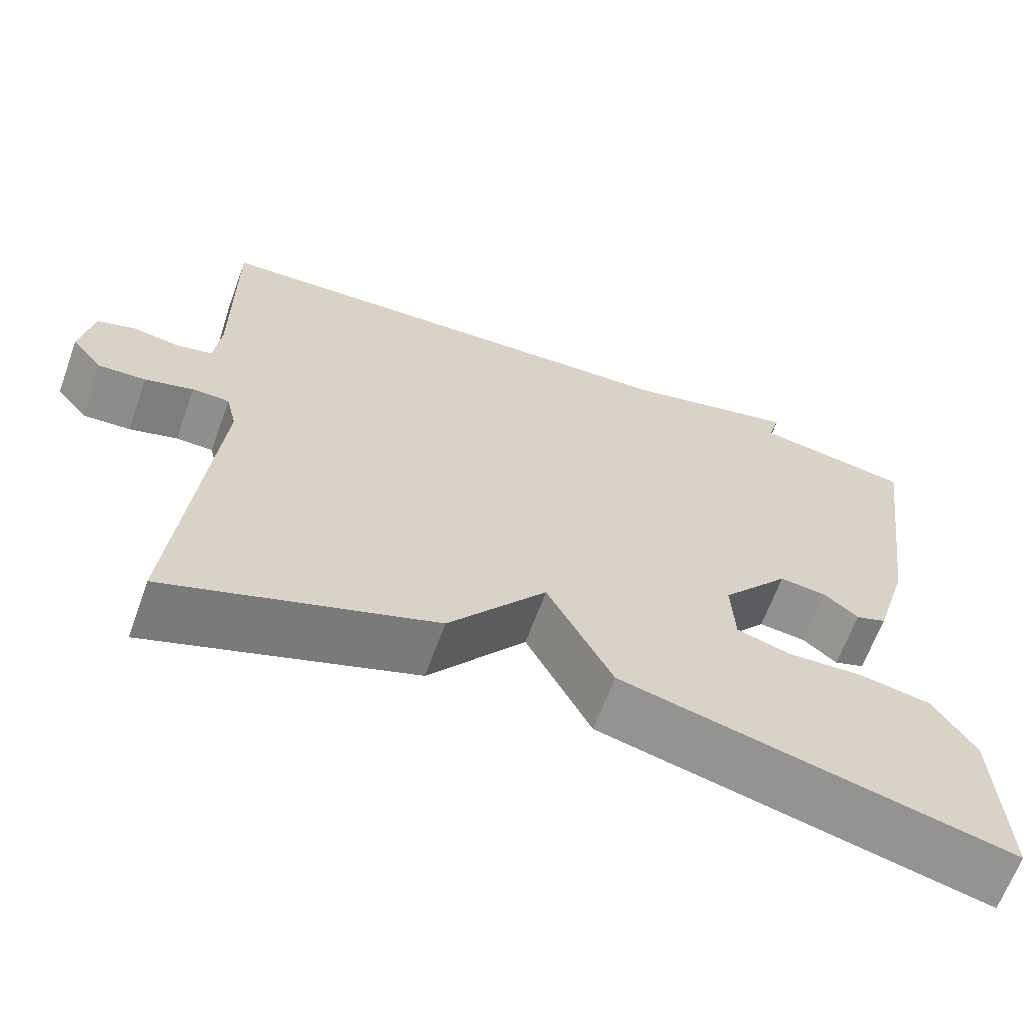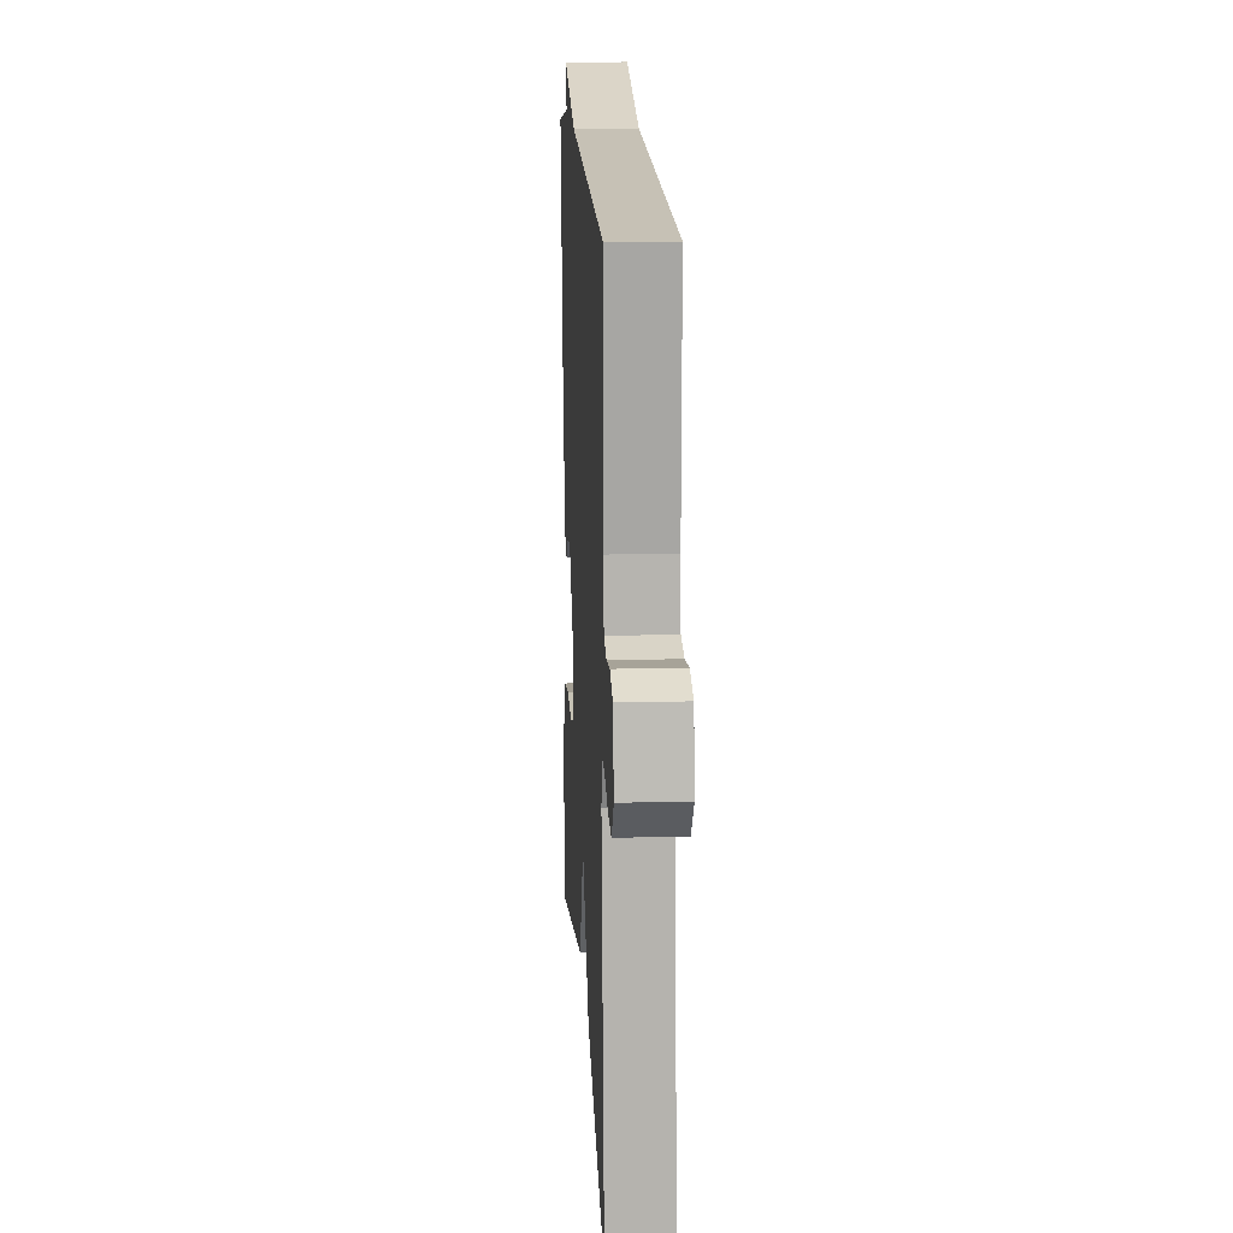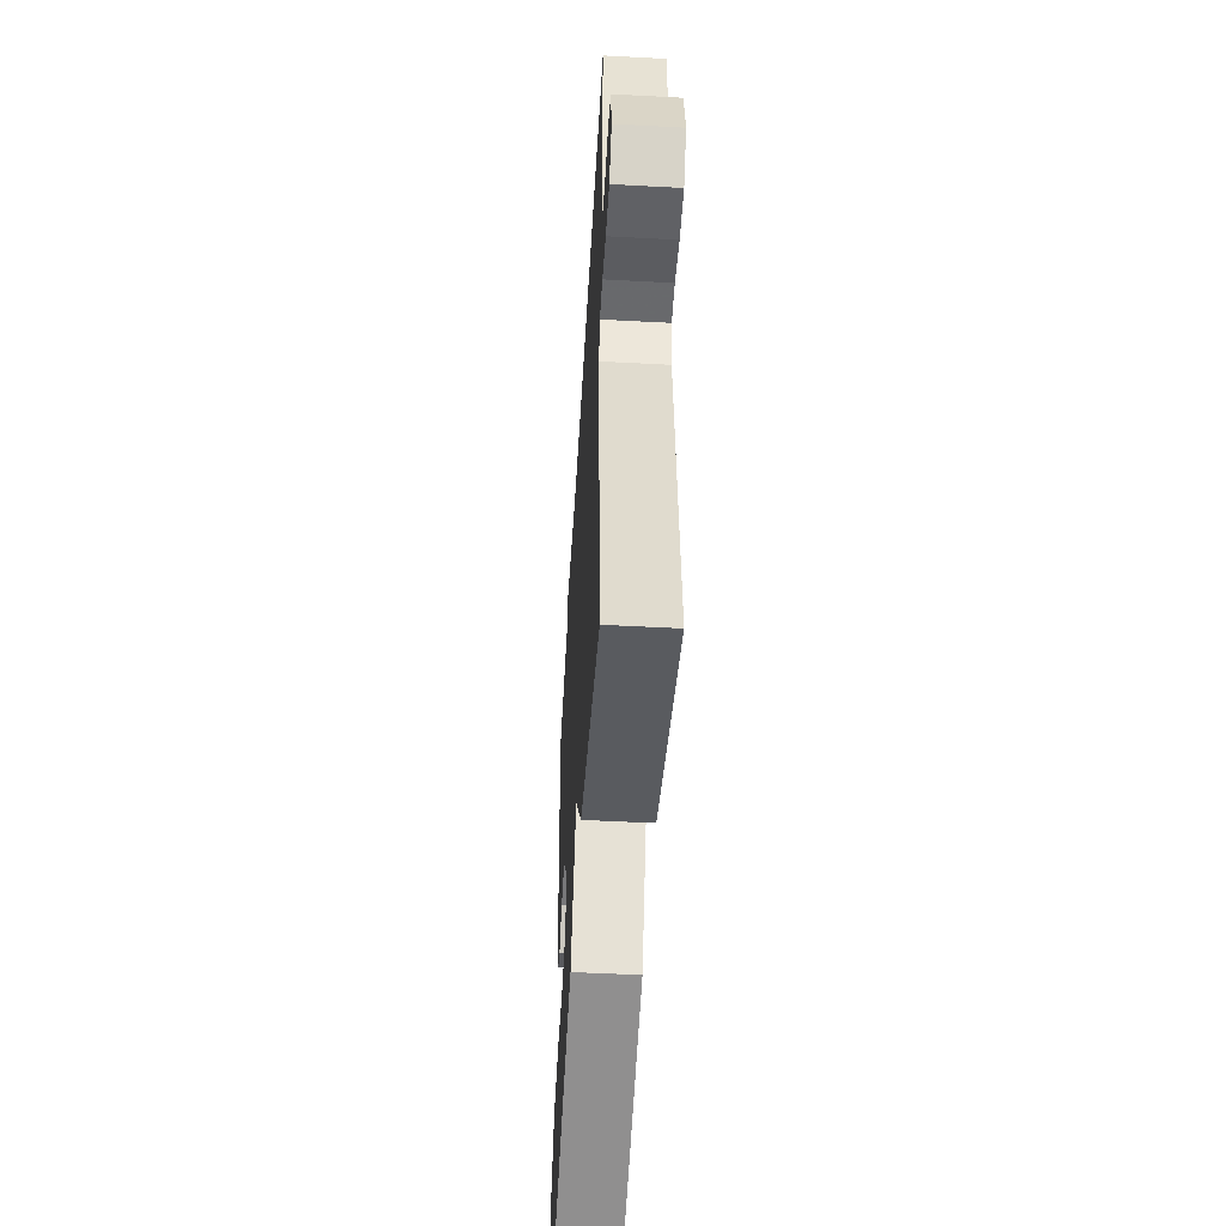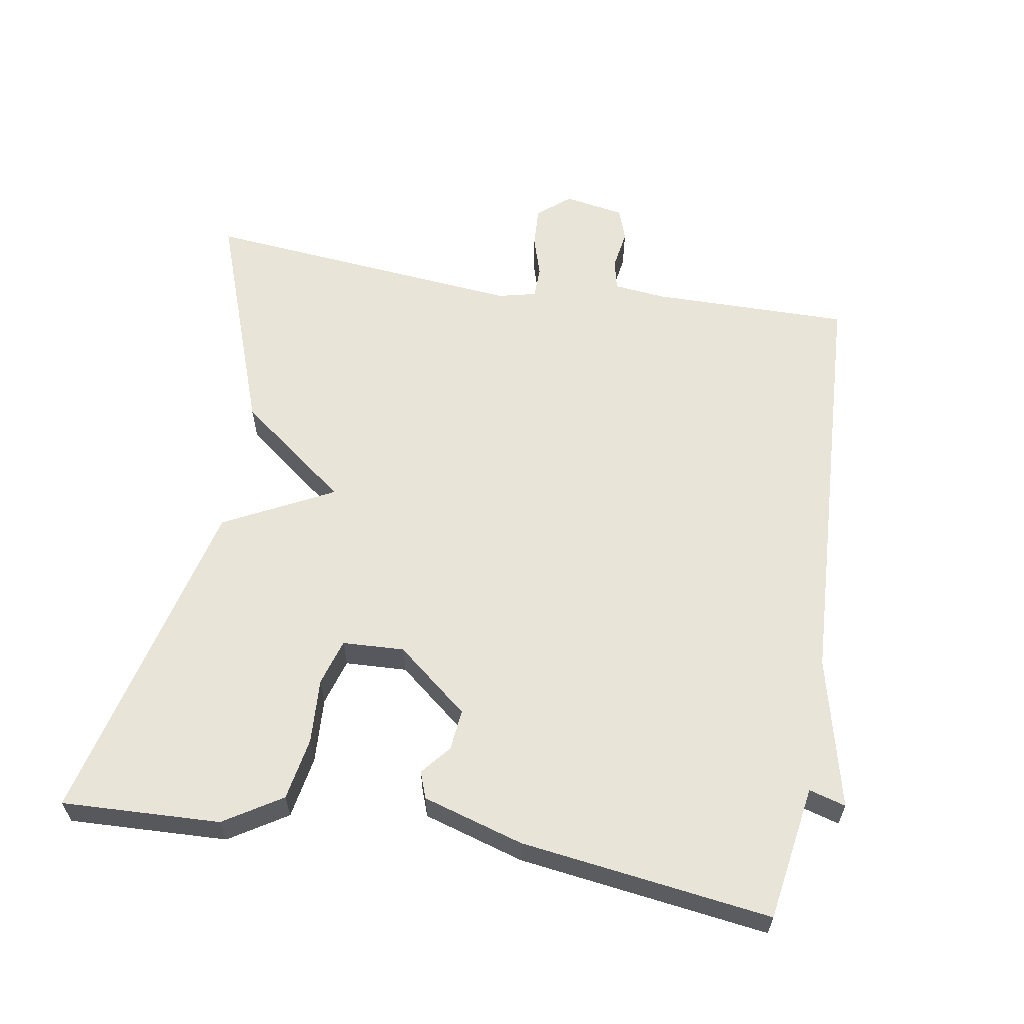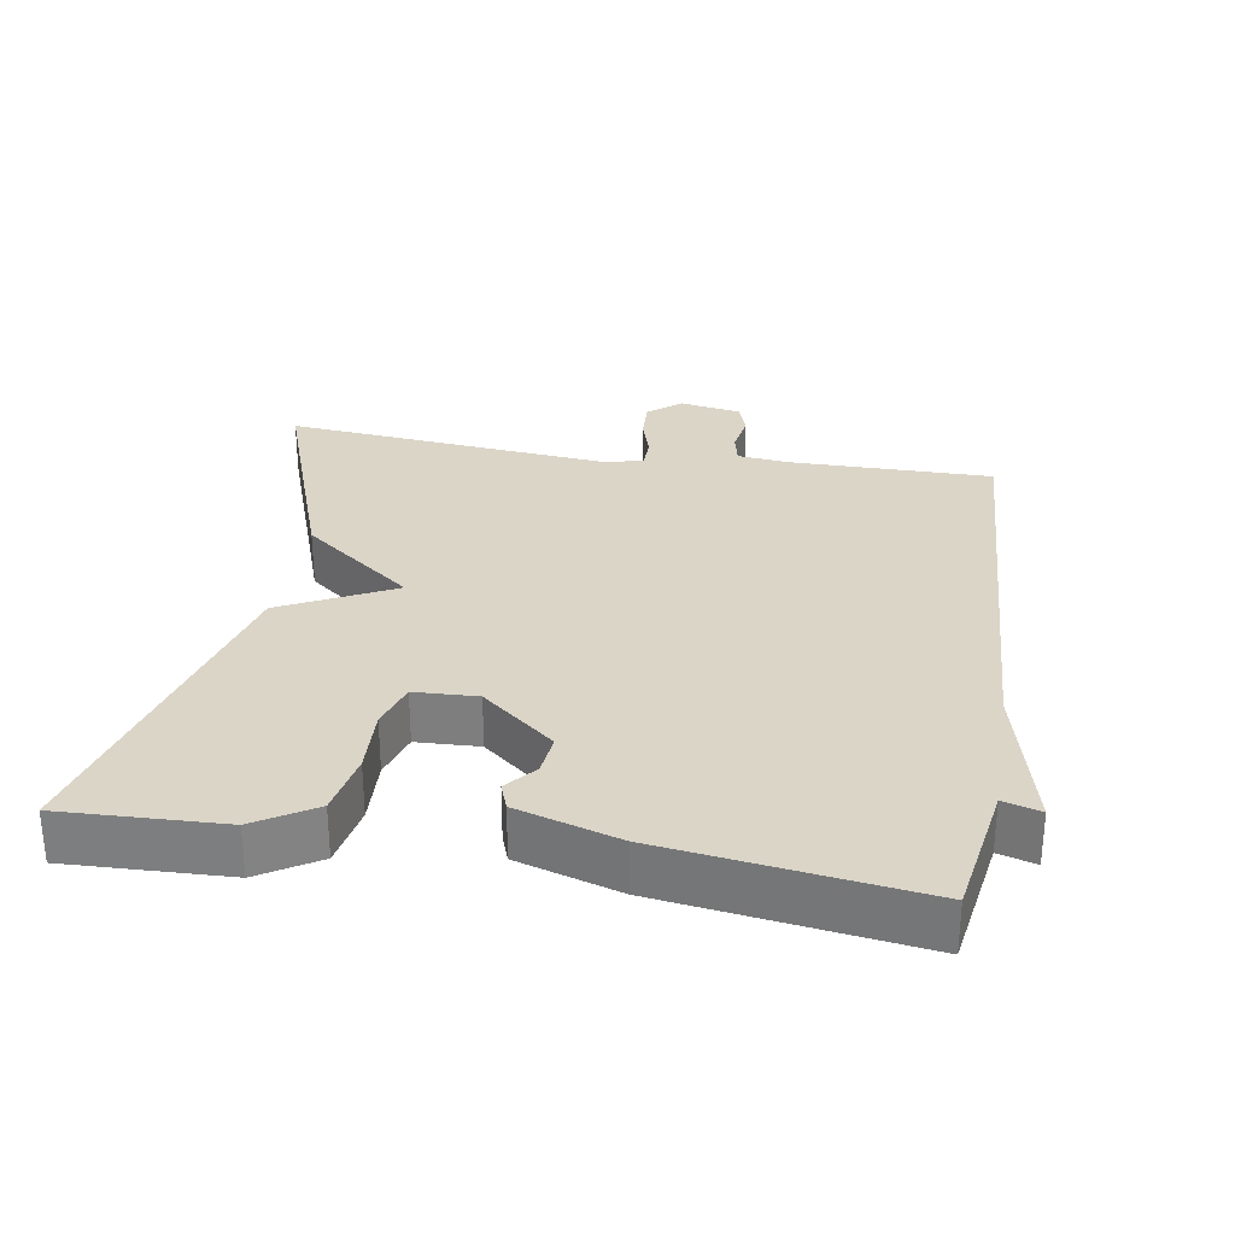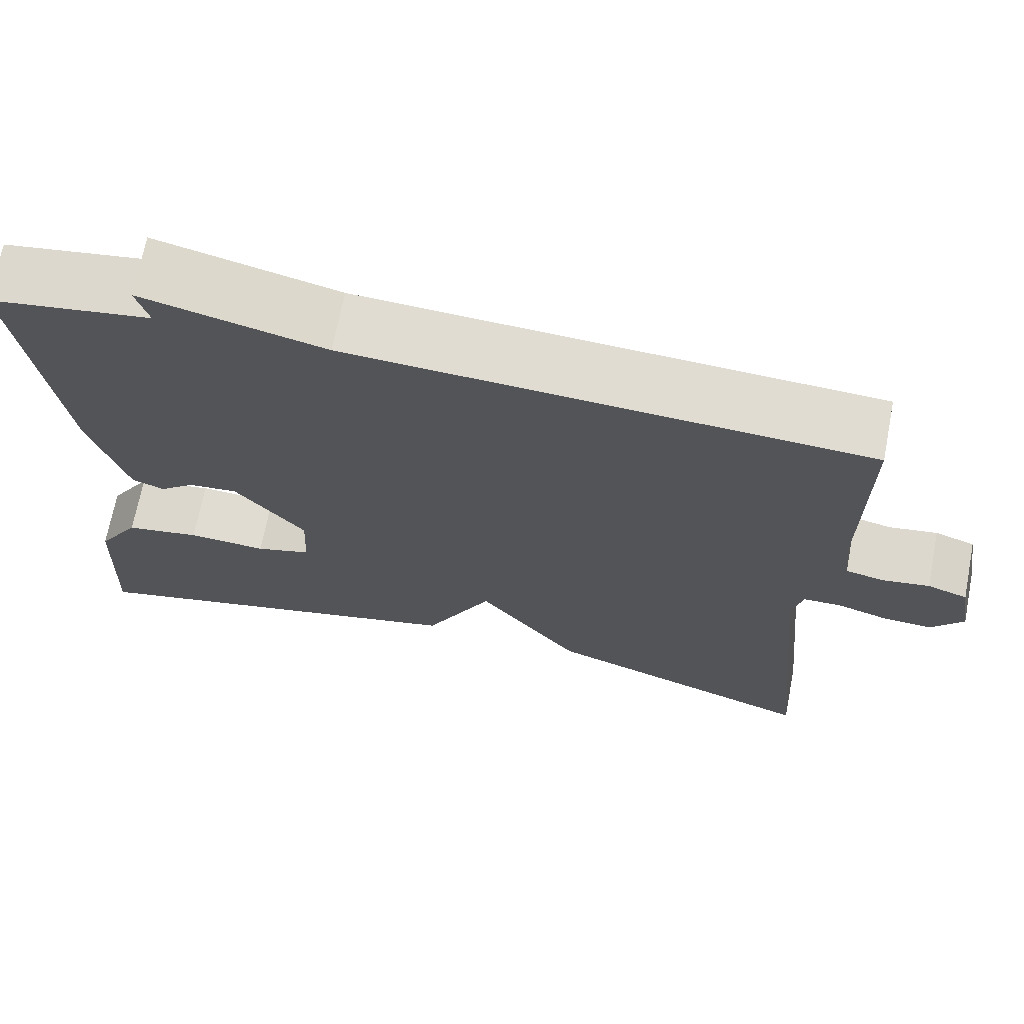
<metadata>
{"format":"obj","ext":"obj","renderer":"f3d","projection":"perspective","resolution":1024,"background":"white","views":[{"elev":-64.9,"azim":160.1,"up":"+Z"},{"elev":15.8,"azim":86.8,"up":"+Z"},{"elev":-51.6,"azim":86.7,"up":"+Z"},{"elev":60.7,"azim":-80.5,"up":"+Y"},{"elev":29.6,"azim":-80.5,"up":"+Y"},{"elev":69.3,"azim":11.0,"up":"+Z"}]}
</metadata>
<code>
v 0.5 0.07 0.5
v 0.498 0.07 0.217
v 0.506 0.07 0.143
v 0.55 0.07 0.133
v 0.607 0.07 0.142
v 0.654 0.07 0.126
v 0.669 0.07 0.04
v 0.631 0.07 -0.006
v 0.573 0.07 -0.003
v 0.514 0.07 0.015
v 0.469 0.07 0.014
v 0.456 0.07 -0.04
v 0.5 0.07 -0.5
v 0.175 0.07 -0.384
v 0.055 0.07 -0.228
v -0.025 0.07 -0.384
v -0.5 0.07 -0.5
v -0.491 0.07 -0.275
v -0.44 0.07 -0.193
v -0.351 0.07 -0.177
v -0.258 0.07 -0.182
v -0.192 0.07 -0.162
v -0.188 0.07 -0.074
v -0.271 0.07 0.028
v -0.329 0.07 0.022
v -0.371 0.07 -0.013
v -0.409 0.07 0.001
v -0.452 0.07 0.144
v -0.5 0.07 0.5
v -0.308 0.07 0.531
v -0.323 0.07 0.583
v -0.108 0.07 0.531
v 0.5 0 0.5
v 0.498 0 0.217
v 0.506 0 0.143
v 0.55 0 0.133
v 0.607 0 0.142
v 0.654 0 0.126
v 0.669 0 0.04
v 0.631 0 -0.006
v 0.573 0 -0.003
v 0.514 0 0.015
v 0.469 0 0.014
v 0.456 0 -0.04
v 0.5 0 -0.5
v 0.175 0 -0.384
v 0.055 0 -0.228
v -0.025 0 -0.384
v -0.5 0 -0.5
v -0.491 0 -0.275
v -0.44 0 -0.193
v -0.351 0 -0.177
v -0.258 0 -0.182
v -0.192 0 -0.162
v -0.188 0 -0.074
v -0.271 0 0.028
v -0.329 0 0.022
v -0.371 0 -0.013
v -0.409 0 0.001
v -0.452 0 0.144
v -0.5 0 0.5
v -0.308 0 0.531
v -0.323 0 0.583
v -0.108 0 0.531
f 30 31 32
f 29 30 32
f 28 29 32
f 27 28 32
f 26 27 32
f 25 26 32
f 32 1 2
f 25 32 2
f 24 25 2
f 23 24 2 3
f 22 23 3 4
f 19 20 21
f 18 19 21
f 17 18 21
f 16 17 21
f 15 16 21
f 15 21 22
f 12 13 14 15
f 11 12 15 22
f 8 9 10
f 7 8 10
f 6 7 10
f 5 6 10
f 4 5 10
f 4 10 11
f 4 11 22
f 64 63 62
f 64 62 61
f 64 61 60
f 64 60 59
f 64 59 58
f 64 58 57
f 34 33 64
f 34 64 57
f 34 57 56
f 35 34 56 55
f 36 35 55 54
f 53 52 51
f 53 51 50
f 53 50 49
f 53 49 48
f 53 48 47
f 54 53 47
f 47 46 45 44
f 54 47 44 43
f 42 41 40
f 42 40 39
f 42 39 38
f 42 38 37
f 42 37 36
f 43 42 36
f 54 43 36
f 1 33 34 2
f 2 34 35 3
f 3 35 36 4
f 4 36 37 5
f 5 37 38 6
f 6 38 39 7
f 7 39 40 8
f 8 40 41 9
f 9 41 42 10
f 10 42 43 11
f 11 43 44 12
f 12 44 45 13
f 13 45 46 14
f 14 46 47 15
f 15 47 48 16
f 16 48 49 17
f 17 49 50 18
f 18 50 51 19
f 19 51 52 20
f 20 52 53 21
f 21 53 54 22
f 22 54 55 23
f 23 55 56 24
f 24 56 57 25
f 25 57 58 26
f 26 58 59 27
f 27 59 60 28
f 28 60 61 29
f 29 61 62 30
f 30 62 63 31
f 31 63 64 32
f 32 64 33 1

</code>
